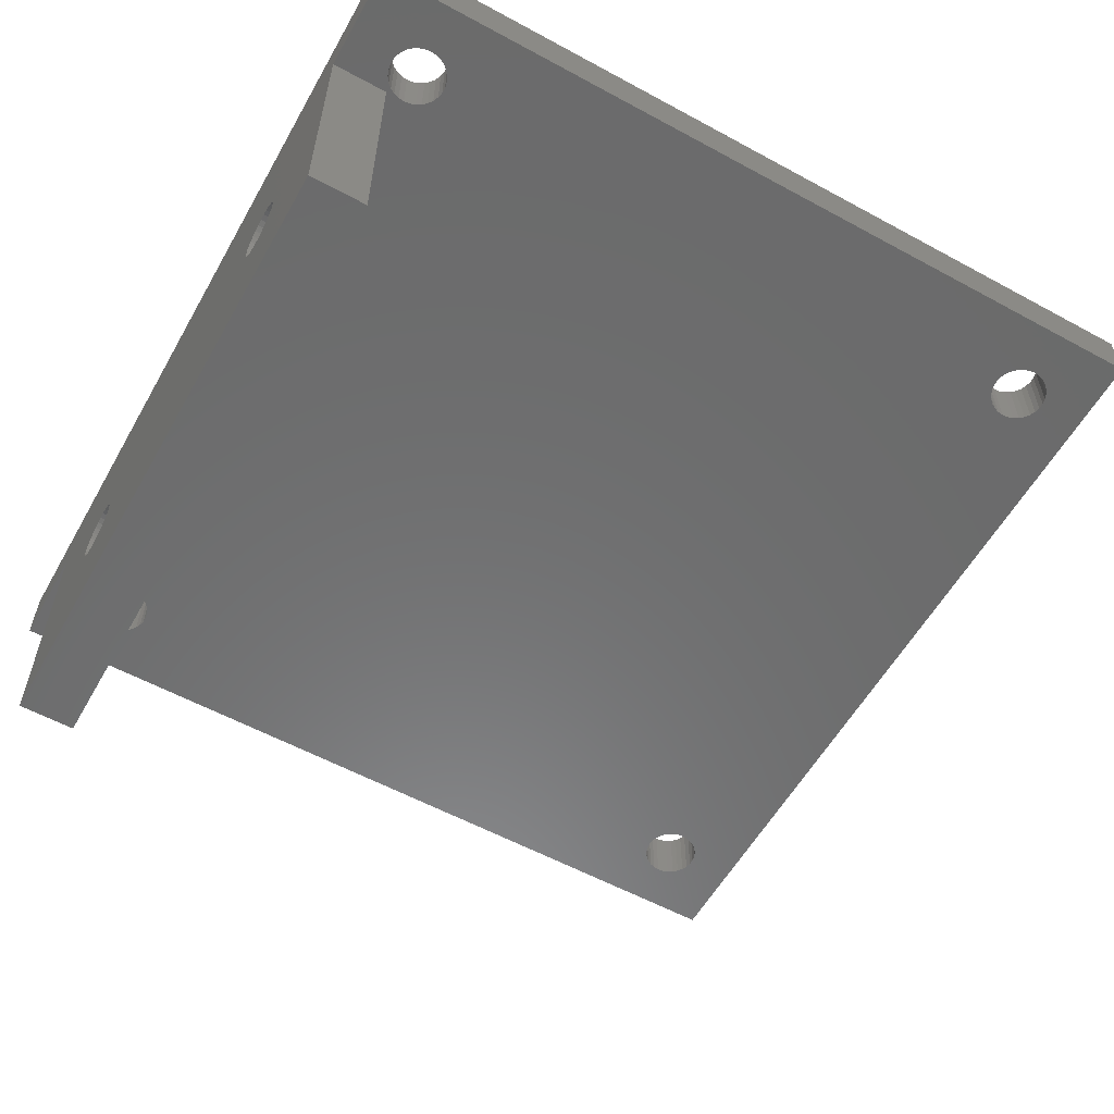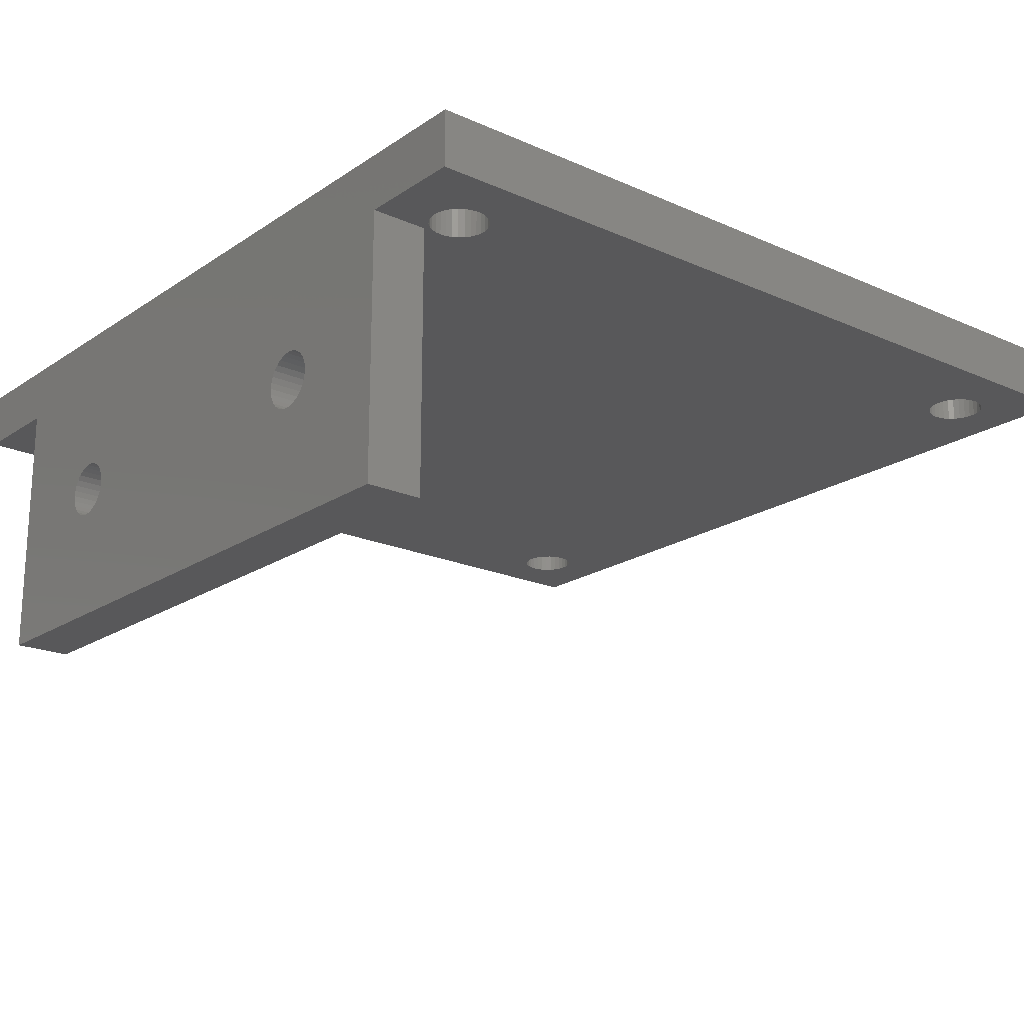
<metadata>
{"format":"stl","ext":"stl","renderer":"f3d","projection":"perspective","resolution":1024,"background":"white","views":[{"elev":-57.6,"azim":-29.4,"up":"+Z"},{"elev":-19.8,"azim":-39.4,"up":"+Z"}]}
</metadata>
<code>
# stl→obj: 376 verts, 772 faces
v -22.5 17 -15.5
v -22.5 11.5 -8
v -22.5 17 -1.5
v -22.5 11.47 -8.312
v -22.5 11.37 -8.61
v -22.5 11.21 -8.882
v -22.5 11 -9.115
v -22.5 10.75 -9.299
v -22.5 10.46 -9.427
v -22.5 10.16 -9.492
v -22.5 9.843 -9.492
v -22.5 9.536 -9.427
v -22.5 9.25 -9.299
v -22.5 -9.25 -9.299
v -22.5 8.533 -8.312
v -22.5 -8.5 -8
v -22.5 8.5 -8
v -22.5 -8.533 -8.312
v -22.5 8.63 -8.61
v -22.5 -8.63 -8.61
v -22.5 8.786 -8.882
v -22.5 -8.786 -8.882
v -22.5 8.996 -9.115
v -22.5 -8.996 -9.115
v -22.5 -17 -15.5
v -22.5 -9.536 -9.427
v -22.5 -9.843 -9.492
v -22.5 -10.16 -9.492
v -22.5 -11.47 -8.312
v -22.5 -11.5 -8
v -22.5 -11.37 -8.61
v -22.5 -11.21 -8.882
v -22.5 -11 -9.115
v -22.5 -10.75 -9.299
v -22.5 -10.46 -9.427
v -22.5 22.5 1.5
v -22.5 22.5 -1.5
v -22.5 11.47 -7.688
v -22.5 11.37 -7.39
v -22.5 11.21 -7.118
v -22.5 11 -6.885
v -22.5 10.75 -6.701
v -22.5 10.46 -6.573
v -22.5 10.16 -6.508
v -22.5 9.843 -6.508
v -22.5 9.536 -6.573
v -22.5 -9.536 -6.573
v -22.5 9.25 -6.701
v -22.5 8.533 -7.688
v -22.5 -8.533 -7.688
v -22.5 8.63 -7.39
v -22.5 -8.63 -7.39
v -22.5 8.786 -7.118
v -22.5 -8.786 -7.118
v -22.5 8.996 -6.885
v -22.5 -8.996 -6.885
v -22.5 -9.25 -6.701
v -22.5 -17 -1.5
v -22.5 -9.843 -6.508
v -22.5 -10.16 -6.508
v -22.5 -10.46 -6.573
v -22.5 -11.47 -7.688
v -22.5 -11.37 -7.39
v -22.5 -11.21 -7.118
v -22.5 -11 -6.885
v -22.5 -10.75 -6.701
v -22.5 -22.5 1.5
v -22.5 -22.5 -1.5
v -17.39 17.5 1.5
v 17.39 17.5 1.5
v -17.2 17.75 1.5
v 17.39 -17.5 1.5
v -17.07 -18.04 1.5
v -17.01 -18.34 1.5
v -17.2 -17.75 1.5
v -17.39 -17.5 1.5
v -17.62 17.29 1.5
v -17.62 -17.29 1.5
v -17.89 17.13 1.5
v -17.89 -17.13 1.5
v -18.19 17.03 1.5
v -18.19 -17.03 1.5
v -18.5 17 1.5
v -18.5 -17 1.5
v -18.81 17.03 1.5
v -18.81 -17.03 1.5
v -19.11 17.13 1.5
v -19.11 -17.13 1.5
v -19.38 17.29 1.5
v -19.38 -17.29 1.5
v -19.61 17.5 1.5
v -19.61 -17.5 1.5
v -19.8 17.75 1.5
v -19.8 -17.75 1.5
v -19.93 18.04 1.5
v -19.99 18.34 1.5
v 22.5 22.5 1.5
v 19.8 17.75 1.5
v 22.5 -22.5 1.5
v 19.93 -18.04 1.5
v 19.99 -18.34 1.5
v 19.8 -17.75 1.5
v 19.61 17.5 1.5
v 19.61 -17.5 1.5
v 19.38 17.29 1.5
v 19.38 -17.29 1.5
v 19.11 17.13 1.5
v 19.11 -17.13 1.5
v 18.81 17.03 1.5
v 18.81 -17.03 1.5
v 18.5 17 1.5
v 18.5 -17 1.5
v 18.19 17.03 1.5
v 18.19 -17.03 1.5
v 17.89 17.13 1.5
v 17.89 -17.13 1.5
v 17.62 17.29 1.5
v 17.62 -17.29 1.5
v 17.07 18.04 1.5
v -17.07 18.04 1.5
v 17.2 17.75 1.5
v -17.01 18.34 1.5
v 17.01 18.34 1.5
v 17.2 -17.75 1.5
v 19.99 18.34 1.5
v 19.99 18.66 1.5
v 19.93 18.96 1.5
v 19.8 19.25 1.5
v 19.61 19.5 1.5
v 19.38 19.71 1.5
v 19.11 19.87 1.5
v 18.81 19.97 1.5
v 18.5 20 1.5
v 18.19 19.97 1.5
v 17.89 19.87 1.5
v 17.01 18.66 1.5
v 17.07 -18.04 1.5
v -17.01 18.66 1.5
v 17.07 18.96 1.5
v -17.07 18.96 1.5
v 17.2 19.25 1.5
v -17.2 19.25 1.5
v 17.39 19.5 1.5
v -17.39 19.5 1.5
v 17.62 19.71 1.5
v -17.62 19.71 1.5
v -17.89 19.87 1.5
v -18.19 19.97 1.5
v -19.99 18.66 1.5
v -19.93 -18.04 1.5
v -19.99 -18.34 1.5
v -19.93 18.96 1.5
v -19.8 19.25 1.5
v -19.61 19.5 1.5
v -19.38 19.71 1.5
v -19.11 19.87 1.5
v -18.81 19.97 1.5
v -18.5 20 1.5
v 19.93 18.04 1.5
v 19.99 -18.66 1.5
v 19.93 -18.96 1.5
v 19.8 -19.25 1.5
v 19.61 -19.5 1.5
v 19.38 -19.71 1.5
v 19.11 -19.87 1.5
v 18.81 -19.97 1.5
v 18.5 -20 1.5
v 18.19 -19.97 1.5
v 17.89 -19.87 1.5
v 17.01 -18.34 1.5
v 17.01 -18.66 1.5
v -17.01 -18.66 1.5
v 17.07 -18.96 1.5
v -17.07 -18.96 1.5
v 17.2 -19.25 1.5
v -17.2 -19.25 1.5
v 17.39 -19.5 1.5
v -17.39 -19.5 1.5
v 17.62 -19.71 1.5
v -17.62 -19.71 1.5
v -17.89 -19.87 1.5
v -18.19 -19.97 1.5
v -18.5 -20 1.5
v -18.81 -19.97 1.5
v -19.11 -19.87 1.5
v -19.38 -19.71 1.5
v -19.61 -19.5 1.5
v -19.8 -19.25 1.5
v -19.93 -18.96 1.5
v -19.99 -18.66 1.5
v 22.5 22.5 -1.5
v 22.5 -22.5 -1.5
v -17.39 -17.5 -1.5
v 17.39 -17.5 -1.5
v -17.2 -17.75 -1.5
v 17.39 17.5 -1.5
v -17.07 18.04 -1.5
v -17.01 18.34 -1.5
v -17.2 17.75 -1.5
v -17.39 17.5 -1.5
v -17.62 -17.29 -1.5
v -17.62 17.29 -1.5
v -17.89 -17.13 -1.5
v -17.89 17.13 -1.5
v -18.19 -17.03 -1.5
v -18.19 17.03 -1.5
v -18.5 -17 -1.5
v -18.5 17 -1.5
v -19.5 -17 -1.5
v -18.81 -17.03 -1.5
v -19.11 -17.13 -1.5
v -19.5 17 -1.5
v -19.38 -17.29 -1.5
v -18.81 17.03 -1.5
v -19.11 17.13 -1.5
v -19.61 -17.5 -1.5
v -19.8 -17.75 -1.5
v -19.93 -18.04 -1.5
v -19.99 -18.66 -1.5
v -19.99 -18.34 -1.5
v 19.8 -17.75 -1.5
v 19.93 18.04 -1.5
v 19.99 18.34 -1.5
v 19.8 17.75 -1.5
v 19.61 -17.5 -1.5
v 19.61 17.5 -1.5
v 19.38 -17.29 -1.5
v 19.38 17.29 -1.5
v 19.11 -17.13 -1.5
v 19.11 17.13 -1.5
v 18.81 -17.03 -1.5
v 18.81 17.03 -1.5
v 18.5 -17 -1.5
v 18.5 17 -1.5
v 18.19 -17.03 -1.5
v 18.19 17.03 -1.5
v 17.89 -17.13 -1.5
v 17.89 17.13 -1.5
v 17.62 -17.29 -1.5
v 17.62 17.29 -1.5
v 17.07 -18.04 -1.5
v -17.07 -18.04 -1.5
v 17.2 -17.75 -1.5
v -17.01 -18.34 -1.5
v 17.01 -18.34 -1.5
v 17.2 17.75 -1.5
v 19.99 -18.34 -1.5
v 19.99 -18.66 -1.5
v 19.93 -18.96 -1.5
v 19.8 -19.25 -1.5
v 19.61 -19.5 -1.5
v 19.38 -19.71 -1.5
v 19.11 -19.87 -1.5
v 18.81 -19.97 -1.5
v 18.5 -20 -1.5
v 18.19 -19.97 -1.5
v 17.89 -19.87 -1.5
v 17.01 -18.66 -1.5
v 17.07 18.04 -1.5
v -17.01 -18.66 -1.5
v 17.07 -18.96 -1.5
v -17.07 -18.96 -1.5
v 17.2 -19.25 -1.5
v -17.2 -19.25 -1.5
v 17.39 -19.5 -1.5
v -17.39 -19.5 -1.5
v 17.62 -19.71 -1.5
v -17.62 -19.71 -1.5
v -17.89 -19.87 -1.5
v -18.19 -19.97 -1.5
v -19.93 -18.96 -1.5
v -19.8 -19.25 -1.5
v -19.61 -19.5 -1.5
v -19.38 -19.71 -1.5
v -19.11 -19.87 -1.5
v -18.81 -19.97 -1.5
v -18.5 -20 -1.5
v 19.93 -18.04 -1.5
v 19.99 18.66 -1.5
v 19.93 18.96 -1.5
v 19.8 19.25 -1.5
v 19.61 19.5 -1.5
v 19.38 19.71 -1.5
v 19.11 19.87 -1.5
v 18.81 19.97 -1.5
v 18.5 20 -1.5
v 18.19 19.97 -1.5
v 17.89 19.87 -1.5
v 17.01 18.34 -1.5
v 17.01 18.66 -1.5
v -17.01 18.66 -1.5
v 17.07 18.96 -1.5
v -17.07 18.96 -1.5
v 17.2 19.25 -1.5
v -17.2 19.25 -1.5
v 17.39 19.5 -1.5
v -17.39 19.5 -1.5
v 17.62 19.71 -1.5
v -17.62 19.71 -1.5
v -17.89 19.87 -1.5
v -18.19 19.97 -1.5
v -18.5 20 -1.5
v -19.93 18.96 -1.5
v -19.99 18.66 -1.5
v -19.8 19.25 -1.5
v -19.61 19.5 -1.5
v -18.81 19.97 -1.5
v -19.11 19.87 -1.5
v -19.38 19.71 -1.5
v -19.38 17.29 -1.5
v -19.61 17.5 -1.5
v -19.8 17.75 -1.5
v -19.99 18.34 -1.5
v -19.93 18.04 -1.5
v -19.5 11.5 -8
v -19.5 17 -15.5
v -19.5 11.47 -7.688
v -19.5 11.37 -7.39
v -19.5 11.21 -7.118
v -19.5 11 -6.885
v -19.5 10.75 -6.701
v -19.5 10.46 -6.573
v -19.5 10.16 -6.508
v -19.5 9.843 -6.508
v -19.5 9.536 -6.573
v -19.5 -9.536 -6.573
v -19.5 8.533 -7.688
v -19.5 -8.5 -8
v -19.5 8.5 -8
v -19.5 -8.533 -7.688
v -19.5 8.63 -7.39
v -19.5 -8.63 -7.39
v -19.5 8.786 -7.118
v -19.5 -8.786 -7.118
v -19.5 8.996 -6.885
v -19.5 -8.996 -6.885
v -19.5 9.25 -6.701
v -19.5 -9.25 -6.701
v -19.5 -9.843 -6.508
v -19.5 -11.47 -7.688
v -19.5 -11.5 -8
v -19.5 -11.37 -7.39
v -19.5 -11.21 -7.118
v -19.5 -11 -6.885
v -19.5 -10.75 -6.701
v -19.5 -10.46 -6.573
v -19.5 -10.16 -6.508
v -19.5 11.47 -8.312
v -19.5 11.37 -8.61
v -19.5 11.21 -8.882
v -19.5 11 -9.115
v -19.5 10.75 -9.299
v -19.5 10.46 -9.427
v -19.5 10.16 -9.492
v -19.5 9.843 -9.492
v -19.5 9.536 -9.427
v -19.5 9.25 -9.299
v -19.5 -9.25 -9.299
v -19.5 8.996 -9.115
v -19.5 8.533 -8.312
v -19.5 -8.533 -8.312
v -19.5 8.63 -8.61
v -19.5 -8.63 -8.61
v -19.5 8.786 -8.882
v -19.5 -8.786 -8.882
v -19.5 -8.996 -9.115
v -19.5 -17 -15.5
v -19.5 -9.536 -9.427
v -19.5 -9.843 -9.492
v -19.5 -10.16 -9.492
v -19.5 -10.46 -9.427
v -19.5 -11.47 -8.312
v -19.5 -11.37 -8.61
v -19.5 -10.75 -9.299
v -19.5 -11 -9.115
v -19.5 -11.21 -8.882
f 1 2 3
f 1 4 2
f 1 5 4
f 1 6 5
f 1 7 6
f 1 8 7
f 1 9 8
f 1 10 9
f 1 11 10
f 1 12 11
f 1 13 12
f 14 13 1
f 15 16 17
f 18 15 19
f 20 19 21
f 22 21 23
f 13 14 23
f 15 18 16
f 19 20 18
f 21 22 20
f 23 24 22
f 23 14 24
f 25 14 1
f 14 25 26
f 26 25 27
f 27 25 28
f 29 25 30
f 31 25 29
f 32 25 31
f 33 25 32
f 34 25 33
f 35 25 34
f 28 25 35
f 3 36 37
f 38 3 2
f 39 3 38
f 40 3 39
f 41 3 40
f 42 3 41
f 43 3 42
f 44 3 43
f 45 3 44
f 46 3 45
f 47 46 48
f 16 49 17
f 50 49 16
f 49 50 51
f 52 51 50
f 51 52 53
f 54 53 52
f 53 54 55
f 56 55 54
f 55 56 48
f 57 48 56
f 47 48 57
f 46 47 3
f 58 3 47
f 58 47 59
f 58 59 60
f 58 60 61
f 58 30 25
f 30 58 62
f 62 58 63
f 63 58 64
f 58 65 64
f 58 66 65
f 58 61 66
f 3 58 36
f 67 58 68
f 58 67 36
f 69 70 71
f 72 73 74
f 70 69 72
f 72 75 73
f 76 72 69
f 72 76 75
f 77 76 69
f 77 78 76
f 79 78 77
f 79 80 78
f 81 80 79
f 81 82 80
f 83 82 81
f 83 84 82
f 85 84 83
f 85 86 84
f 87 86 85
f 87 88 86
f 89 88 87
f 89 90 88
f 91 90 89
f 91 92 90
f 93 92 91
f 93 94 92
f 36 93 95
f 93 36 94
f 36 95 96
f 67 94 36
f 97 98 99
f 99 100 101
f 102 99 98
f 99 102 100
f 103 102 98
f 103 104 102
f 105 104 103
f 105 106 104
f 107 106 105
f 107 108 106
f 109 108 107
f 109 110 108
f 111 110 109
f 111 112 110
f 113 112 111
f 113 114 112
f 115 114 113
f 115 116 114
f 117 116 115
f 117 118 116
f 70 118 117
f 70 72 118
f 119 120 121
f 71 121 120
f 120 119 122
f 121 71 70
f 122 119 123
f 72 74 124
f 125 97 126
f 97 127 126
f 97 128 127
f 97 129 128
f 97 130 129
f 97 131 130
f 97 132 131
f 97 133 132
f 97 134 133
f 97 135 134
f 122 123 136
f 124 74 137
f 122 136 138
f 139 138 136
f 140 139 141
f 142 141 143
f 144 143 145
f 146 145 135
f 147 135 97
f 139 140 138
f 141 142 140
f 143 144 142
f 145 146 144
f 135 147 146
f 36 147 97
f 147 36 148
f 36 96 149
f 94 67 150
f 150 67 151
f 152 36 149
f 153 36 152
f 154 36 153
f 155 36 154
f 156 36 155
f 157 36 156
f 158 36 157
f 148 36 158
f 159 97 125
f 98 97 159
f 160 99 101
f 161 99 160
f 162 99 161
f 163 99 162
f 164 99 163
f 165 99 164
f 166 99 165
f 167 99 166
f 168 99 167
f 169 99 168
f 137 74 170
f 170 74 171
f 172 171 74
f 171 172 173
f 174 173 172
f 173 174 175
f 176 175 174
f 175 176 177
f 178 177 176
f 177 178 179
f 180 179 178
f 179 180 169
f 181 169 180
f 169 181 99
f 67 181 182
f 67 182 183
f 181 67 99
f 184 67 183
f 185 67 184
f 186 67 185
f 187 67 186
f 188 67 187
f 189 67 188
f 190 67 189
f 151 67 190
f 99 191 97
f 191 99 192
f 191 36 97
f 36 191 37
f 193 194 195
f 196 197 198
f 194 193 196
f 196 199 197
f 200 196 193
f 196 200 199
f 201 200 193
f 201 202 200
f 203 202 201
f 203 204 202
f 205 204 203
f 205 206 204
f 207 206 205
f 207 208 206
f 209 207 210
f 207 209 208
f 209 210 211
f 212 208 209
f 209 211 213
f 208 212 214
f 214 212 215
f 216 209 213
f 217 209 216
f 58 217 218
f 219 58 220
f 220 58 218
f 217 58 209
f 192 221 191
f 191 222 223
f 224 191 221
f 191 224 222
f 225 224 221
f 225 226 224
f 227 226 225
f 227 228 226
f 229 228 227
f 229 230 228
f 231 230 229
f 231 232 230
f 233 232 231
f 233 234 232
f 235 234 233
f 235 236 234
f 237 236 235
f 237 238 236
f 239 238 237
f 239 240 238
f 194 240 239
f 194 196 240
f 241 242 243
f 195 243 242
f 242 241 244
f 243 195 194
f 244 241 245
f 196 198 246
f 247 192 248
f 192 249 248
f 192 250 249
f 192 251 250
f 192 252 251
f 192 253 252
f 192 254 253
f 192 255 254
f 192 256 255
f 192 257 256
f 244 245 258
f 246 198 259
f 244 258 260
f 261 260 258
f 262 261 263
f 264 263 265
f 266 265 267
f 268 267 257
f 269 257 192
f 261 262 260
f 263 264 262
f 265 266 264
f 267 268 266
f 257 269 268
f 68 269 192
f 269 68 270
f 271 58 219
f 58 271 68
f 272 68 271
f 273 68 272
f 274 68 273
f 275 68 274
f 276 68 275
f 277 68 276
f 270 68 277
f 278 192 247
f 221 192 278
f 279 191 223
f 280 191 279
f 281 191 280
f 282 191 281
f 283 191 282
f 284 191 283
f 285 191 284
f 286 191 285
f 287 191 286
f 288 191 287
f 259 198 289
f 289 198 290
f 291 290 198
f 290 291 292
f 293 292 291
f 292 293 294
f 295 294 293
f 294 295 296
f 297 296 295
f 296 297 298
f 299 298 297
f 298 299 288
f 300 288 299
f 288 300 191
f 37 300 301
f 37 301 302
f 3 303 304
f 37 303 3
f 303 37 305
f 305 37 306
f 300 37 191
f 307 37 302
f 308 37 307
f 309 37 308
f 306 37 309
f 215 212 310
f 212 311 310
f 212 312 311
f 3 312 212
f 313 3 304
f 314 3 313
f 312 3 314
f 68 99 67
f 99 68 192
f 287 133 134
f 133 287 286
f 123 290 136
f 290 123 289
f 141 296 143
f 296 141 294
f 240 70 117
f 70 240 196
f 283 129 130
f 129 283 282
f 298 135 145
f 135 298 288
f 288 134 135
f 134 288 287
f 296 145 143
f 145 296 298
f 136 292 139
f 292 136 290
f 139 294 141
f 294 139 292
f 238 117 115
f 117 238 240
f 234 113 111
f 113 234 236
f 70 246 121
f 246 70 196
f 119 289 123
f 289 119 259
f 286 132 133
f 132 286 285
f 280 128 281
f 128 280 127
f 279 127 280
f 127 279 126
f 281 129 282
f 129 281 128
f 224 159 222
f 159 224 98
f 223 126 279
f 126 223 125
f 226 105 103
f 105 226 228
f 230 109 107
f 109 230 232
f 236 115 113
f 115 236 238
f 232 111 109
f 111 232 234
f 121 259 119
f 259 121 246
f 285 131 132
f 131 285 284
f 284 130 131
f 130 284 283
f 222 125 223
f 125 222 159
f 226 98 224
f 98 226 103
f 228 107 105
f 107 228 230
f 210 84 86
f 84 210 207
f 190 220 151
f 220 190 219
f 244 73 242
f 73 244 74
f 94 216 92
f 216 94 217
f 213 88 90
f 88 213 211
f 211 86 88
f 86 211 210
f 216 90 92
f 90 216 213
f 151 218 150
f 218 151 220
f 150 217 94
f 217 150 218
f 275 186 185
f 186 275 274
f 277 184 183
f 184 277 276
f 187 272 188
f 272 187 273
f 189 219 190
f 219 189 271
f 207 82 84
f 82 207 205
f 262 172 260
f 172 262 174
f 270 183 182
f 183 270 277
f 201 76 78
f 76 201 193
f 242 75 195
f 75 242 73
f 276 185 184
f 185 276 275
f 274 187 186
f 187 274 273
f 188 271 189
f 271 188 272
f 205 80 82
f 80 205 203
f 203 78 80
f 78 203 201
f 268 181 180
f 181 268 269
f 269 182 181
f 182 269 270
f 195 76 193
f 76 195 75
f 260 74 244
f 74 260 172
f 264 174 262
f 174 264 176
f 266 180 178
f 180 266 268
f 266 176 264
f 176 266 178
f 235 112 114
f 112 235 233
f 171 245 170
f 245 171 258
f 248 101 247
f 101 248 160
f 124 194 72
f 194 124 243
f 239 116 118
f 116 239 237
f 237 114 116
f 114 237 235
f 194 118 72
f 118 194 239
f 170 241 137
f 241 170 245
f 137 243 124
f 243 137 241
f 257 179 169
f 179 257 267
f 255 168 167
f 168 255 256
f 177 263 175
f 263 177 265
f 173 258 171
f 258 173 261
f 233 110 112
f 110 233 231
f 227 104 106
f 104 227 225
f 256 169 168
f 169 256 257
f 267 177 179
f 177 267 265
f 175 261 173
f 261 175 263
f 231 108 110
f 108 231 229
f 229 106 108
f 106 229 227
f 221 104 225
f 104 221 102
f 251 164 163
f 164 251 252
f 252 165 164
f 165 252 253
f 253 166 165
f 166 253 254
f 254 167 166
f 167 254 255
f 278 102 221
f 102 278 100
f 247 100 278
f 100 247 101
f 250 161 249
f 161 250 162
f 251 162 250
f 162 251 163
f 249 160 248
f 160 249 161
f 307 158 157
f 158 307 302
f 96 304 149
f 304 96 313
f 153 306 154
f 306 153 305
f 299 144 146
f 144 299 297
f 309 156 155
f 156 309 308
f 308 157 156
f 157 308 307
f 306 155 154
f 155 306 309
f 149 303 152
f 303 149 304
f 152 305 153
f 305 152 303
f 215 89 87
f 89 215 310
f 208 85 83
f 85 208 214
f 91 312 93
f 312 91 311
f 95 313 96
f 313 95 314
f 302 148 158
f 148 302 301
f 293 142 295
f 142 293 140
f 291 140 293
f 140 291 138
f 295 144 297
f 144 295 142
f 199 120 197
f 120 199 71
f 198 138 291
f 138 198 122
f 200 77 69
f 77 200 202
f 204 81 79
f 81 204 206
f 214 87 85
f 87 214 215
f 206 83 81
f 83 206 208
f 310 91 89
f 91 310 311
f 93 314 95
f 314 93 312
f 301 147 148
f 147 301 300
f 300 146 147
f 146 300 299
f 197 122 198
f 122 197 120
f 200 71 199
f 71 200 69
f 202 79 77
f 79 202 204
f 212 315 316
f 212 317 315
f 212 318 317
f 212 319 318
f 212 320 319
f 212 321 320
f 212 322 321
f 212 323 322
f 212 324 323
f 212 325 324
f 326 325 212
f 327 328 329
f 330 327 331
f 332 331 333
f 334 333 335
f 336 335 337
f 325 326 337
f 327 330 328
f 331 332 330
f 333 334 332
f 335 336 334
f 337 338 336
f 337 326 338
f 209 326 212
f 326 209 339
f 340 209 341
f 342 209 340
f 343 209 342
f 344 209 343
f 345 209 344
f 346 209 345
f 347 209 346
f 339 209 347
f 348 316 315
f 349 316 348
f 350 316 349
f 351 316 350
f 352 316 351
f 353 316 352
f 354 316 353
f 355 316 354
f 356 316 355
f 357 316 356
f 358 357 359
f 328 360 329
f 361 360 328
f 360 361 362
f 363 362 361
f 362 363 364
f 365 364 363
f 364 365 359
f 366 359 365
f 358 359 366
f 357 358 316
f 367 358 368
f 367 368 369
f 367 369 370
f 367 370 371
f 367 341 209
f 341 367 372
f 372 367 373
f 358 367 316
f 374 367 371
f 375 367 374
f 376 367 375
f 373 367 376
f 25 316 367
f 316 25 1
f 25 209 58
f 209 25 367
f 316 3 212
f 3 316 1
f 2 317 38
f 317 2 315
f 45 323 324
f 323 45 44
f 42 320 321
f 320 42 41
f 7 350 6
f 350 7 351
f 39 319 40
f 319 39 318
f 38 318 39
f 318 38 317
f 40 320 41
f 320 40 319
f 44 322 323
f 322 44 43
f 43 321 322
f 321 43 42
f 331 53 333
f 53 331 51
f 329 49 327
f 49 329 17
f 55 337 335
f 337 55 48
f 46 324 325
f 324 46 45
f 4 315 2
f 315 4 348
f 8 353 352
f 353 8 9
f 9 354 353
f 354 9 10
f 7 352 351
f 352 7 8
f 12 357 356
f 357 12 13
f 10 355 354
f 355 10 11
f 359 21 364
f 21 359 23
f 362 15 360
f 15 362 19
f 327 51 331
f 51 327 49
f 360 17 329
f 17 360 15
f 333 55 335
f 55 333 53
f 48 325 337
f 325 48 46
f 5 348 4
f 348 5 349
f 6 349 5
f 349 6 350
f 11 356 355
f 356 11 12
f 13 359 357
f 359 13 23
f 364 19 362
f 19 364 21
f 16 330 50
f 330 16 328
f 60 339 347
f 339 60 59
f 27 370 369
f 370 27 28
f 57 336 338
f 336 57 56
f 52 334 54
f 334 52 332
f 50 332 52
f 332 50 330
f 54 336 56
f 336 54 334
f 59 326 339
f 326 59 47
f 47 338 326
f 338 47 57
f 342 64 343
f 64 342 63
f 341 62 340
f 62 341 30
f 65 345 344
f 345 65 66
f 61 347 346
f 347 61 60
f 18 328 16
f 328 18 361
f 372 30 341
f 30 372 29
f 24 365 22
f 365 24 366
f 340 63 342
f 63 340 62
f 343 65 344
f 65 343 64
f 66 346 345
f 346 66 61
f 20 361 18
f 361 20 363
f 22 363 20
f 363 22 365
f 24 358 366
f 358 24 14
f 375 32 376
f 32 375 33
f 376 31 373
f 31 376 32
f 373 29 372
f 29 373 31
f 14 368 358
f 368 14 26
f 26 369 368
f 369 26 27
f 34 375 374
f 375 34 33
f 35 374 371
f 374 35 34
f 28 371 370
f 371 28 35

</code>
